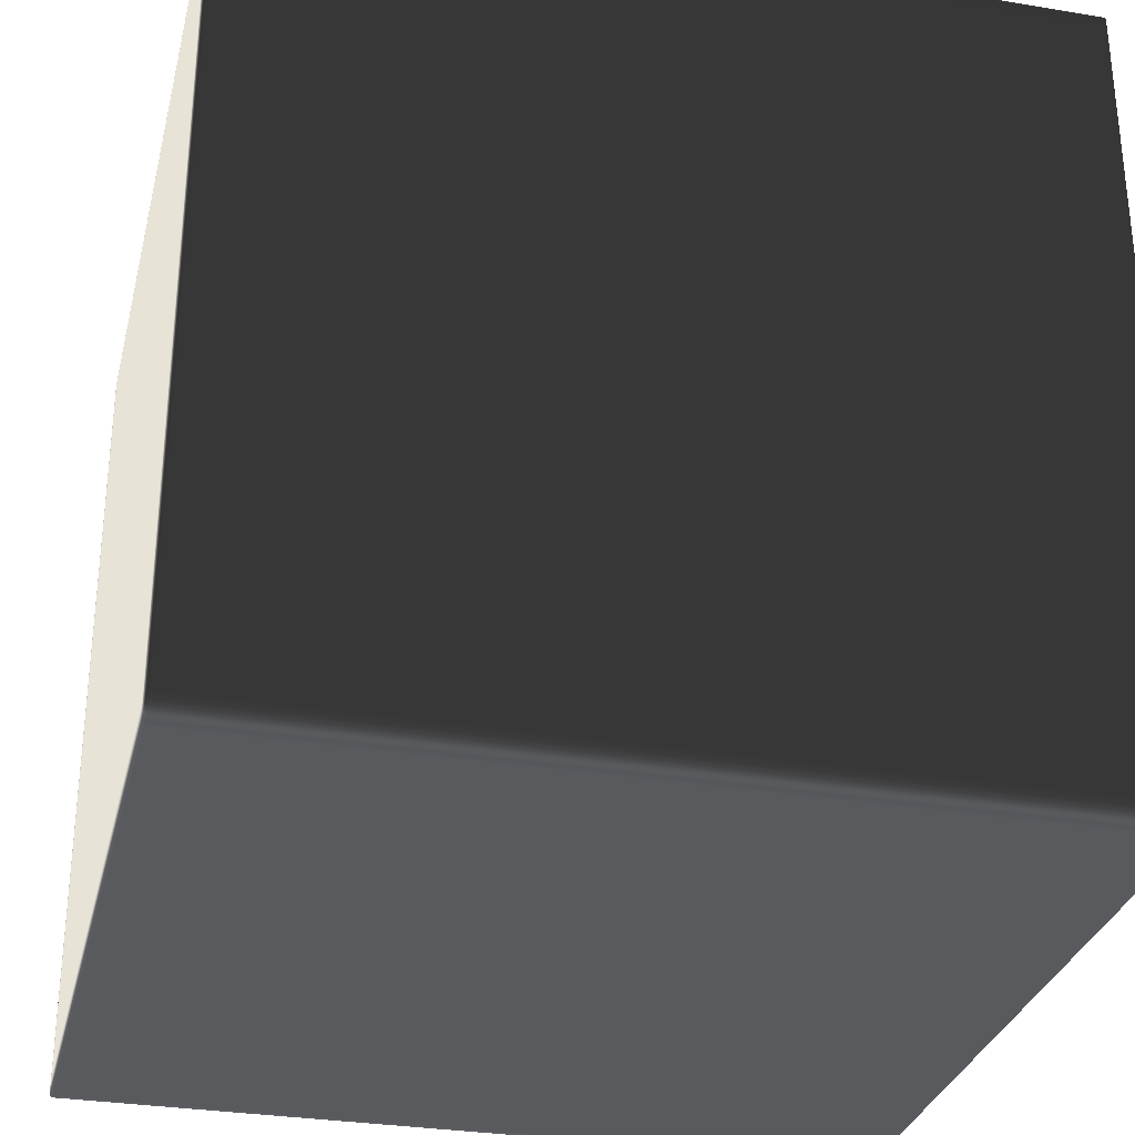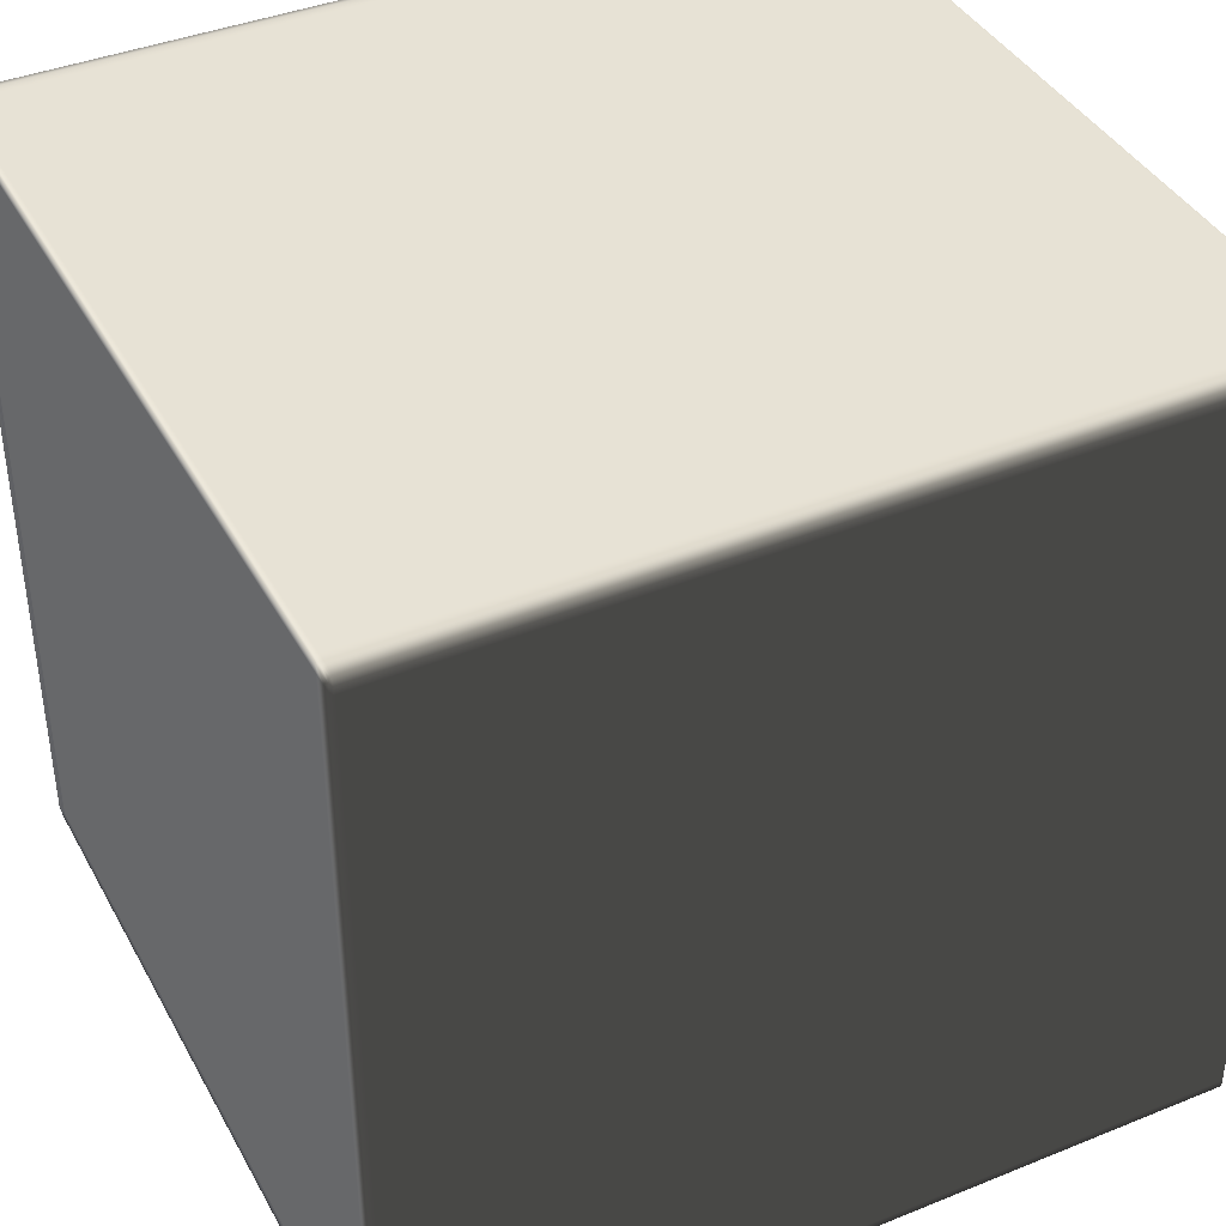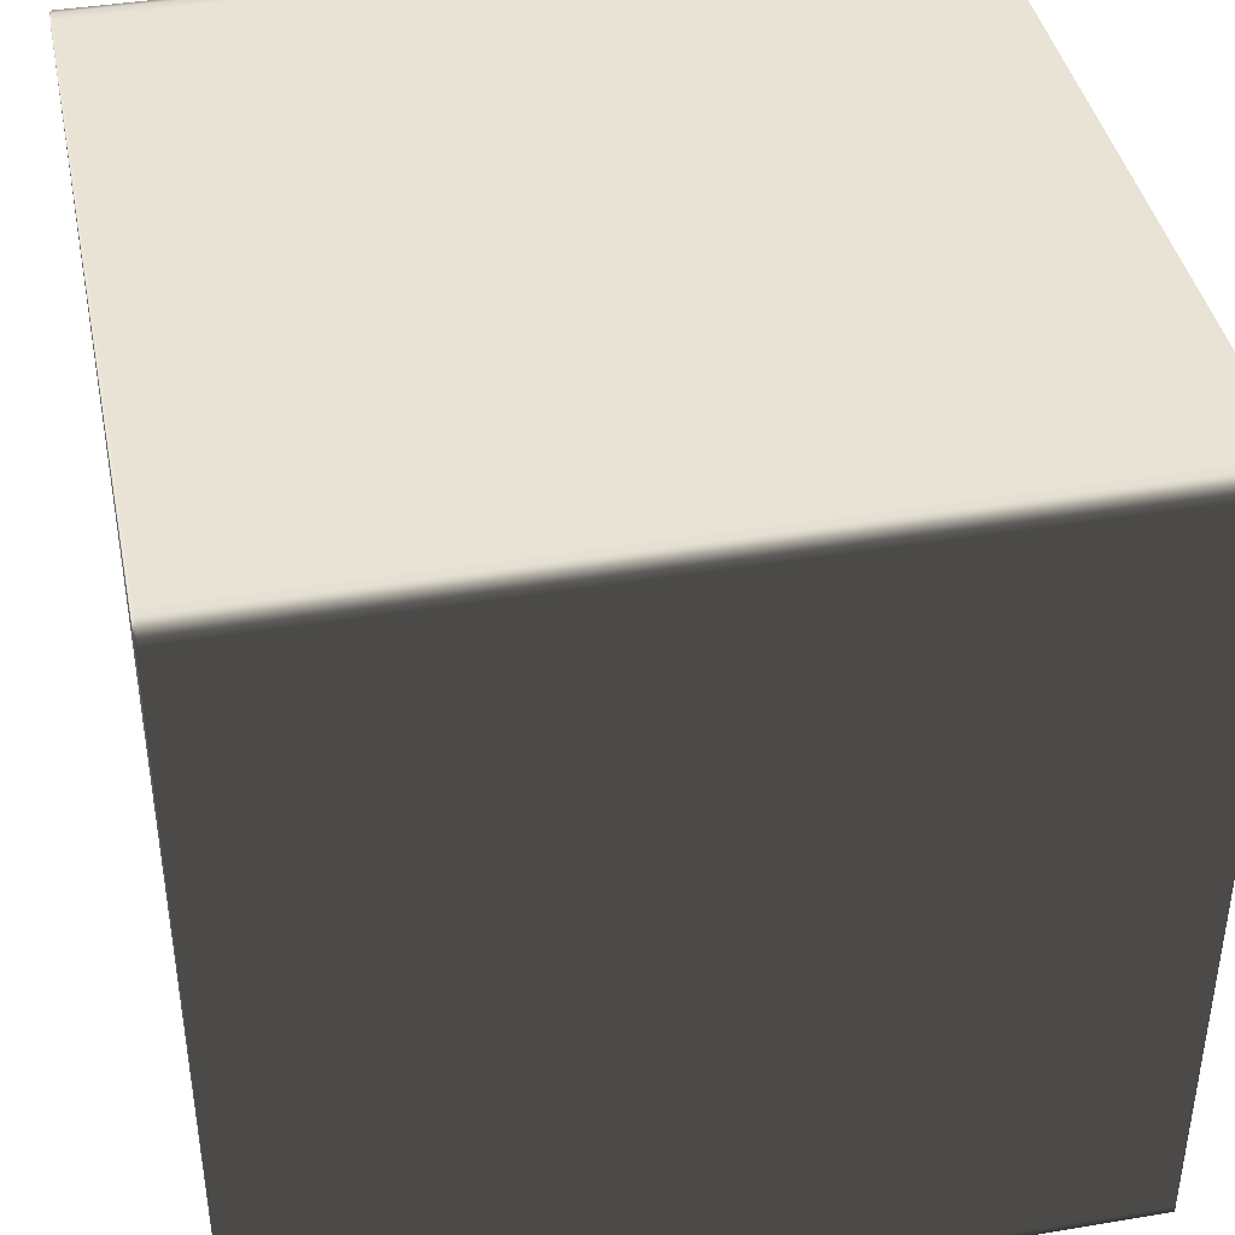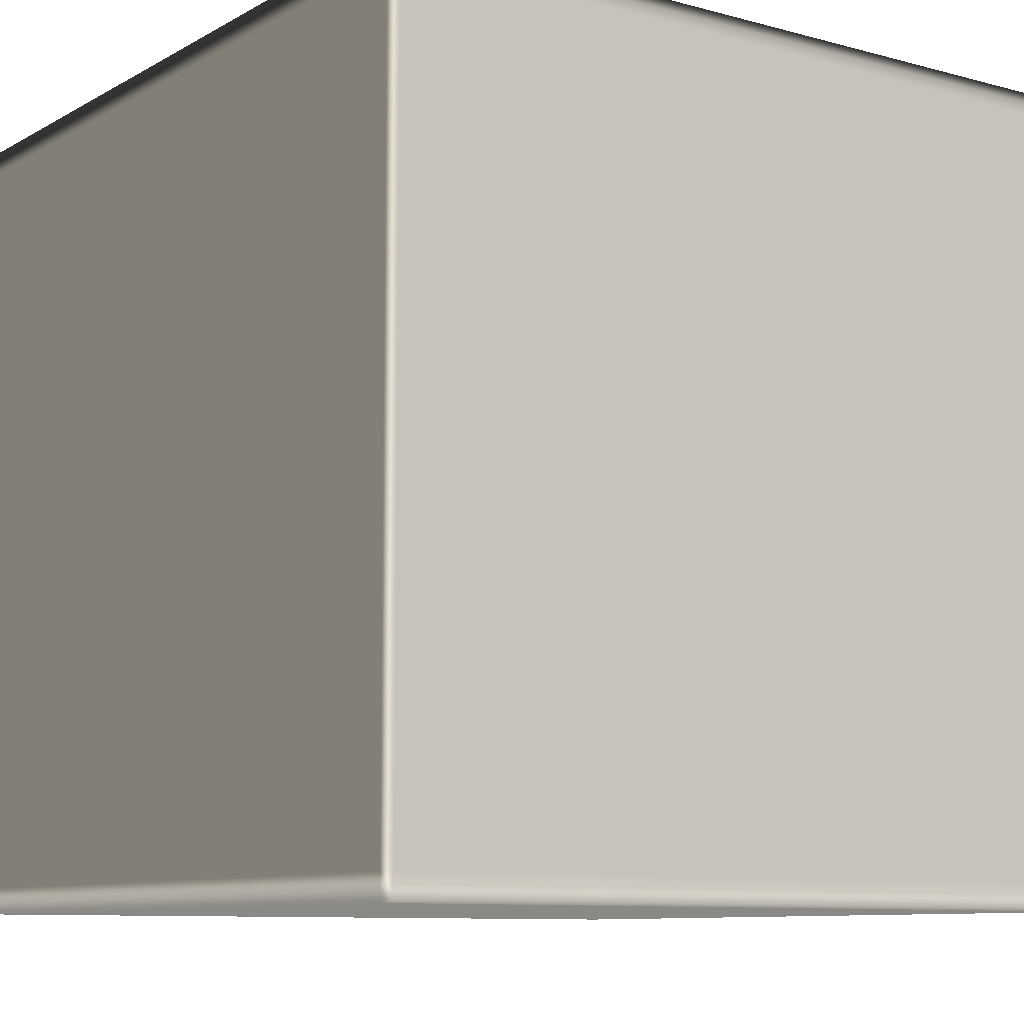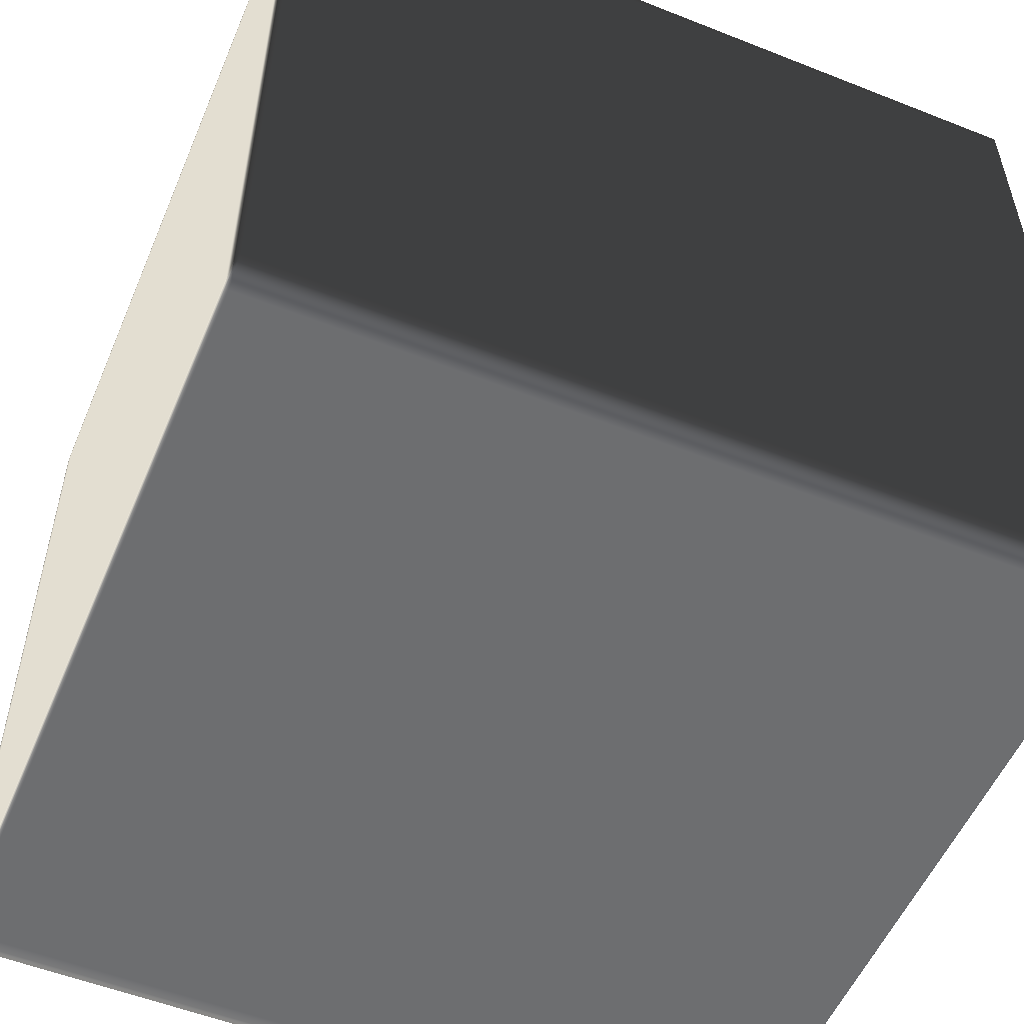
<metadata>
{"format":"obj","ext":"obj","renderer":"f3d","projection":"perspective","resolution":1024,"background":"white","views":[{"elev":-30.6,"azim":-13.4,"up":"+Y"},{"elev":40.2,"azim":153.5,"up":"+Y"},{"elev":41.0,"azim":-11.5,"up":"+Y"},{"elev":-9.4,"azim":-35.4,"up":"+Z"},{"elev":-54.3,"azim":-22.8,"up":"+Y"}]}
</metadata>
<code>
v -0.4993 -0.4896 0.4949
v -0.4989 -0.4956 0.4927
v -0.4993 -0.4969 0.4827
v -0.5 -0.4896 0.4827
v -0.4993 -0.48 0.4949
v -0.5 -0.4896 0.4688
v -0.4993 -0.4969 0.4688
v -0.5 -0.48 0.4827
v -0.4993 0.48 0.4949
v -0.5 -0.4896 -0.4688
v -0.4993 -0.4969 -0.4688
v -0.5 -0.48 0.4688
v -0.5 0.48 0.4827
v -0.4993 0.4896 0.4949
v -0.5 -0.4896 -0.4827
v -0.4993 -0.4969 -0.4827
v -0.5 -0.48 -0.4688
v -0.4993 -0.4896 -0.4949
v -0.4989 -0.4956 -0.4927
v -0.5 -0.48 -0.4827
v -0.4993 -0.48 -0.4949
v -0.5 0.48 0.4688
v -0.5 0.48 -0.4827
v -0.4993 0.48 -0.4949
v -0.5 0.48 -0.4688
v -0.5 0.4896 -0.4827
v -0.4993 0.4896 -0.4949
v -0.5 0.4896 -0.4688
v -0.4993 0.4969 -0.4827
v -0.4989 0.4956 -0.4927
v -0.4993 0.4969 -0.4688
v -0.5 0.4896 0.4688
v -0.4993 0.4969 0.4688
v -0.5 0.4896 0.4827
v -0.4993 0.4969 0.4827
v -0.4989 0.4956 0.4927
v -0.4993 -0.4969 0.4827
v -0.4989 -0.4956 0.4927
v -0.4975 -0.4969 0.4949
v -0.4975 -0.5 0.4827
v -0.4993 -0.4969 0.4688
v -0.4975 -0.4969 0.4949
v -0.496 -0.5 0.4827
v -0.4975 -0.5 0.4827
v -0.496 -0.4969 0.4949
v -0.4975 -0.5 0.4688
v -0.4975 -0.5 0.4688
v -0.4993 -0.4969 -0.4688
v -0.4975 -0.5 -0.4688
v -0.4993 -0.4969 -0.4827
v 0.496 -0.5 0.4827
v 0.496 -0.4969 0.4949
v -0.496 -0.5 0.4688
v -0.4975 -0.5 -0.4688
v 0.496 -0.5 0.4688
v 0.4975 -0.5 0.4827
v 0.4975 -0.4969 0.4949
v -0.496 -0.5 -0.4688
v -0.4975 -0.5 -0.4827
v -0.4975 -0.5 -0.4827
v 0.4975 -0.5 0.4688
v 0.4975 -0.4969 0.4949
v 0.4993 -0.4969 0.4827
v 0.4975 -0.5 0.4827
v 0.4975 -0.5 0.4688
v 0.4989 -0.4956 0.4927
v 0.4993 -0.4969 0.4688
v -0.4975 -0.4969 -0.4949
v -0.4989 -0.4956 -0.4927
v -0.496 -0.4969 -0.4949
v -0.4975 -0.4969 -0.4949
v -0.496 -0.5 -0.4827
v 0.496 -0.4969 -0.4949
v 0.496 -0.5 -0.4688
v 0.4975 -0.5 -0.4688
v 0.4975 -0.5 -0.4688
v 0.4993 -0.4969 -0.4688
v 0.496 -0.5 -0.4827
v 0.4975 -0.4969 -0.4949
v 0.4975 -0.5 -0.4827
v 0.4975 -0.5 -0.4827
v 0.4993 -0.4969 -0.4827
v 0.4975 -0.4969 -0.4949
v 0.4989 -0.4956 -0.4927
v -0.4975 -0.4969 0.4949
v -0.4989 -0.4956 0.4927
v -0.4993 -0.4896 0.4949
v -0.4975 -0.4896 0.5
v -0.4975 -0.4896 0.5
v -0.496 -0.4969 0.4949
v -0.4975 -0.4969 0.4949
v -0.4975 -0.48 0.5
v -0.4993 -0.48 0.4949
v -0.496 -0.4896 0.5
v 0.496 -0.4969 0.4949
v -0.4975 0.48 0.5
v -0.4993 0.48 0.4949
v -0.4975 -0.48 0.5
v -0.496 -0.48 0.5
v 0.496 -0.4896 0.5
v 0.4975 -0.4969 0.4949
v 0.496 -0.48 0.5
v -0.496 0.48 0.5
v -0.4975 0.48 0.5
v -0.4975 0.4896 0.5
v -0.4993 0.4896 0.4949
v 0.4975 -0.4896 0.5
v 0.496 0.48 0.5
v -0.496 0.4896 0.5
v -0.4975 0.4896 0.5
v -0.4975 0.4969 0.4949
v -0.4975 0.4969 0.4949
v -0.4989 0.4956 0.4927
v -0.496 0.4969 0.4949
v 0.496 0.4896 0.5
v 0.496 0.4969 0.4949
v 0.4993 -0.4896 0.4949
v 0.4975 -0.4969 0.4949
v 0.4975 -0.4896 0.5
v 0.4989 -0.4956 0.4927
v 0.4993 -0.48 0.4949
v 0.4975 -0.48 0.5
v 0.4975 -0.48 0.5
v 0.4993 0.48 0.4949
v 0.4975 0.48 0.5
v 0.4975 0.48 0.5
v 0.4993 0.4896 0.4949
v 0.4975 0.4896 0.5
v 0.4975 0.4896 0.5
v 0.4975 0.4969 0.4949
v 0.4975 0.4969 0.4949
v 0.4989 0.4956 0.4927
v 0.4993 -0.4969 0.4827
v 0.4989 -0.4956 0.4927
v 0.4993 -0.4896 0.4949
v 0.5 -0.4896 0.4827
v 0.4993 -0.4969 0.4688
v 0.5 -0.48 0.4827
v 0.4993 -0.48 0.4949
v 0.5 -0.4896 0.4688
v 0.4993 -0.4969 -0.4688
v 0.5 -0.48 0.4688
v 0.5 -0.4896 -0.4688
v 0.4993 -0.4969 -0.4827
v 0.5 0.48 0.4827
v 0.4993 0.48 0.4949
v 0.5 0.48 0.4688
v 0.5 -0.48 -0.4688
v 0.5 -0.4896 -0.4827
v 0.5 0.4896 0.4827
v 0.4993 0.4896 0.4949
v 0.5 0.4896 0.4688
v 0.4993 0.4969 0.4827
v 0.4989 0.4956 0.4927
v 0.4993 0.4969 0.4688
v 0.4993 -0.4896 -0.4949
v 0.4989 -0.4956 -0.4927
v 0.4993 -0.48 -0.4949
v 0.5 -0.48 -0.4827
v 0.4993 0.48 -0.4949
v 0.5 0.48 -0.4688
v 0.5 0.4896 -0.4688
v 0.4993 0.4969 -0.4688
v 0.5 0.48 -0.4827
v 0.4993 0.4896 -0.4949
v 0.5 0.4896 -0.4827
v 0.4993 0.4969 -0.4827
v 0.4989 0.4956 -0.4927
v -0.4975 0.4969 0.4949
v -0.4989 0.4956 0.4927
v -0.4993 0.4969 0.4827
v -0.4975 0.5 0.4827
v -0.4975 0.5 0.4827
v -0.496 0.4969 0.4949
v -0.4975 0.4969 0.4949
v -0.4975 0.5 0.4688
v -0.4993 0.4969 0.4688
v -0.496 0.5 0.4827
v 0.496 0.4969 0.4949
v -0.496 0.5 0.4688
v -0.4975 0.5 0.4688
v 0.496 0.5 0.4827
v 0.4975 0.4969 0.4949
v -0.4975 0.5 -0.4688
v -0.4993 0.4969 -0.4688
v -0.496 0.5 -0.4688
v -0.4975 0.5 -0.4688
v 0.496 0.5 0.4688
v 0.4975 0.5 0.4827
v -0.4975 0.5 -0.4827
v -0.4993 0.4969 -0.4827
v -0.496 0.5 -0.4827
v -0.4975 0.5 -0.4827
v -0.4975 0.4969 -0.4949
v -0.4975 0.4969 -0.4949
v -0.4989 0.4956 -0.4927
v -0.496 0.4969 -0.4949
v 0.4993 0.4969 0.4827
v 0.4975 0.4969 0.4949
v 0.4975 0.5 0.4827
v 0.4989 0.4956 0.4927
v 0.4993 0.4969 0.4688
v 0.4975 0.5 0.4688
v 0.4975 0.5 0.4688
v 0.4993 0.4969 -0.4688
v 0.496 0.5 -0.4688
v 0.496 0.5 -0.4827
v 0.496 0.4969 -0.4949
v 0.4975 0.5 -0.4688
v 0.4975 0.5 -0.4688
v 0.4993 0.4969 -0.4827
v 0.4975 0.5 -0.4827
v 0.4975 0.5 -0.4827
v 0.4975 0.4969 -0.4949
v 0.4975 0.4969 -0.4949
v 0.4989 0.4956 -0.4927
v -0.4975 0.4969 -0.4949
v -0.4989 0.4956 -0.4927
v -0.4993 0.4896 -0.4949
v -0.4975 0.4896 -0.5
v -0.4975 0.4896 -0.5
v -0.496 0.4969 -0.4949
v -0.4975 0.4969 -0.4949
v -0.4975 0.48 -0.5
v -0.4993 0.48 -0.4949
v -0.496 0.4896 -0.5
v 0.496 0.4969 -0.4949
v -0.4975 -0.48 -0.5
v -0.4993 -0.48 -0.4949
v -0.4975 0.48 -0.5
v -0.496 0.48 -0.5
v 0.496 0.4896 -0.5
v 0.4975 0.4969 -0.4949
v -0.4975 -0.4896 -0.5
v -0.4993 -0.4896 -0.4949
v -0.4975 -0.48 -0.5
v -0.496 -0.48 -0.5
v 0.496 0.48 -0.5
v -0.4975 -0.4969 -0.4949
v -0.4989 -0.4956 -0.4927
v -0.4975 -0.4896 -0.5
v -0.496 -0.4896 -0.5
v -0.4975 -0.4969 -0.4949
v -0.496 -0.4969 -0.4949
v 0.496 -0.48 -0.5
v 0.496 -0.4896 -0.5
v 0.496 -0.4969 -0.4949
v 0.4975 -0.48 -0.5
v 0.4975 -0.4896 -0.5
v 0.4975 -0.4969 -0.4949
v 0.4975 -0.4969 -0.4949
v 0.4993 -0.4896 -0.4949
v 0.4975 -0.4896 -0.5
v 0.4975 -0.48 -0.5
v 0.4989 -0.4956 -0.4927
v 0.4993 -0.48 -0.4949
v 0.4975 0.48 -0.5
v 0.4975 0.48 -0.5
v 0.4993 0.48 -0.4949
v 0.4975 0.4896 -0.5
v 0.4975 0.4896 -0.5
v 0.4993 0.4896 -0.4949
v 0.4975 0.4969 -0.4949
v 0.4989 0.4956 -0.4927
g Cube_(29)_2165_24
f 1 3 2
f 1 4 3
f 4 1 5
f 3 4 6
f 3 6 7
f 4 5 8
f 6 4 8
f 8 5 9
f 7 6 10
f 7 10 11
f 6 8 12
f 10 6 12
f 8 9 13
f 12 8 13
f 13 9 14
f 11 10 15
f 11 15 16
f 10 12 17
f 15 10 17
f 16 15 18
f 16 18 19
f 20 18 15
f 15 17 20
f 20 21 18
f 17 12 22
f 12 13 22
f 23 21 20
f 23 24 21
f 20 17 25
f 17 22 25
f 20 25 23
f 26 24 23
f 26 27 24
f 23 25 28
f 28 25 22
f 23 28 26
f 27 26 29
f 28 29 26
f 27 29 30
f 28 31 29
f 28 22 32
f 32 31 28
f 32 22 13
f 32 33 31
f 32 13 34
f 34 33 32
f 13 14 34
f 34 35 33
f 35 34 14
f 35 14 36
f 37 39 38
f 37 40 39
f 40 37 41
f 42 44 43
f 42 43 45
f 40 41 46
f 47 43 44
f 46 41 48
f 46 48 49
f 49 48 50
f 45 43 51
f 45 51 52
f 47 53 43
f 54 53 47
f 43 53 55
f 43 55 51
f 52 51 56
f 52 56 57
f 54 58 53
f 55 53 58
f 49 50 59
f 60 58 54
f 51 61 56
f 51 55 61
f 62 64 63
f 63 64 65
f 62 63 66
f 63 65 67
f 68 59 50
f 68 50 69
f 60 71 70
f 60 70 72
f 60 72 58
f 72 70 73
f 55 58 74
f 61 55 74
f 74 58 72
f 67 65 75
f 61 74 76
f 67 75 77
f 72 73 78
f 74 72 78
f 76 74 78
f 78 73 79
f 77 75 80
f 76 78 81
f 78 79 81
f 77 80 82
f 82 80 83
f 82 83 84
f 85 87 86
f 85 88 87
f 89 91 90
f 87 88 92
f 87 92 93
f 89 90 94
f 94 90 95
f 93 92 96
f 93 96 97
f 89 99 98
f 89 94 99
f 94 95 100
f 100 95 101
f 102 94 100
f 102 99 94
f 98 99 103
f 98 103 104
f 97 96 105
f 97 105 106
f 100 101 107
f 102 100 107
f 108 99 102
f 108 103 99
f 104 103 109
f 104 109 110
f 109 103 108
f 106 105 111
f 112 110 109
f 106 111 113
f 112 109 114
f 114 109 115
f 109 108 115
f 114 115 116
f 117 119 118
f 117 118 120
f 119 117 121
f 119 121 122
f 102 107 123
f 108 102 123
f 122 121 124
f 108 123 125
f 122 124 126
f 115 108 125
f 126 124 127
f 116 115 128
f 115 125 128
f 126 127 129
f 116 128 130
f 131 129 127
f 131 127 132
f 133 135 134
f 133 136 135
f 136 133 137
f 135 136 138
f 135 138 139
f 136 137 140
f 140 137 141
f 136 140 142
f 136 142 138
f 140 141 143
f 142 140 143
f 143 141 144
f 139 138 145
f 139 145 146
f 138 142 147
f 138 147 145
f 142 143 148
f 147 142 148
f 143 144 149
f 148 143 149
f 146 145 150
f 146 150 151
f 145 147 152
f 145 152 150
f 151 150 153
f 153 150 152
f 151 153 154
f 153 152 155
f 156 149 144
f 156 144 157
f 158 149 156
f 158 159 149
f 160 159 158
f 148 149 159
f 147 148 161
f 152 147 161
f 161 148 159
f 155 152 162
f 152 161 162
f 155 162 163
f 160 164 159
f 161 159 164
f 162 161 164
f 165 164 160
f 163 162 166
f 162 164 166
f 165 166 164
f 163 166 167
f 167 166 165
f 167 165 168
f 169 171 170
f 169 172 171
f 173 175 174
f 171 172 176
f 171 176 177
f 173 174 178
f 178 174 179
f 173 178 180
f 173 180 181
f 178 179 182
f 180 178 182
f 182 179 183
f 177 176 184
f 177 184 185
f 181 180 186
f 181 186 187
f 180 182 188
f 186 180 188
f 182 183 189
f 188 182 189
f 185 184 190
f 185 190 191
f 187 186 192
f 187 192 193
f 191 190 194
f 195 193 192
f 191 194 196
f 195 192 197
f 198 200 199
f 198 199 201
f 200 198 202
f 200 202 203
f 188 189 204
f 203 202 205
f 186 188 206
f 192 186 206
f 206 188 204
f 197 192 207
f 192 206 207
f 197 207 208
f 203 205 209
f 206 204 210
f 207 206 210
f 209 205 211
f 208 207 212
f 207 210 212
f 209 211 213
f 208 212 214
f 215 213 211
f 215 211 216
f 217 219 218
f 217 220 219
f 221 223 222
f 219 220 224
f 219 224 225
f 221 222 226
f 226 222 227
f 225 224 228
f 225 228 229
f 221 231 230
f 221 226 231
f 226 227 232
f 232 227 233
f 229 228 234
f 229 234 235
f 230 237 236
f 230 231 237
f 238 231 226
f 238 226 232
f 235 234 239
f 235 239 240
f 236 242 241
f 243 241 242
f 236 237 242
f 243 242 244
f 245 237 231
f 242 237 245
f 245 231 238
f 244 242 246
f 242 245 246
f 244 246 247
f 248 245 238
f 246 245 248
f 247 246 249
f 246 248 249
f 247 249 250
f 251 253 252
f 254 252 253
f 251 252 255
f 254 256 252
f 248 238 257
f 258 256 254
f 257 238 232
f 258 259 256
f 257 232 260
f 261 259 258
f 232 233 260
f 261 262 259
f 262 261 263
f 262 263 264

</code>
